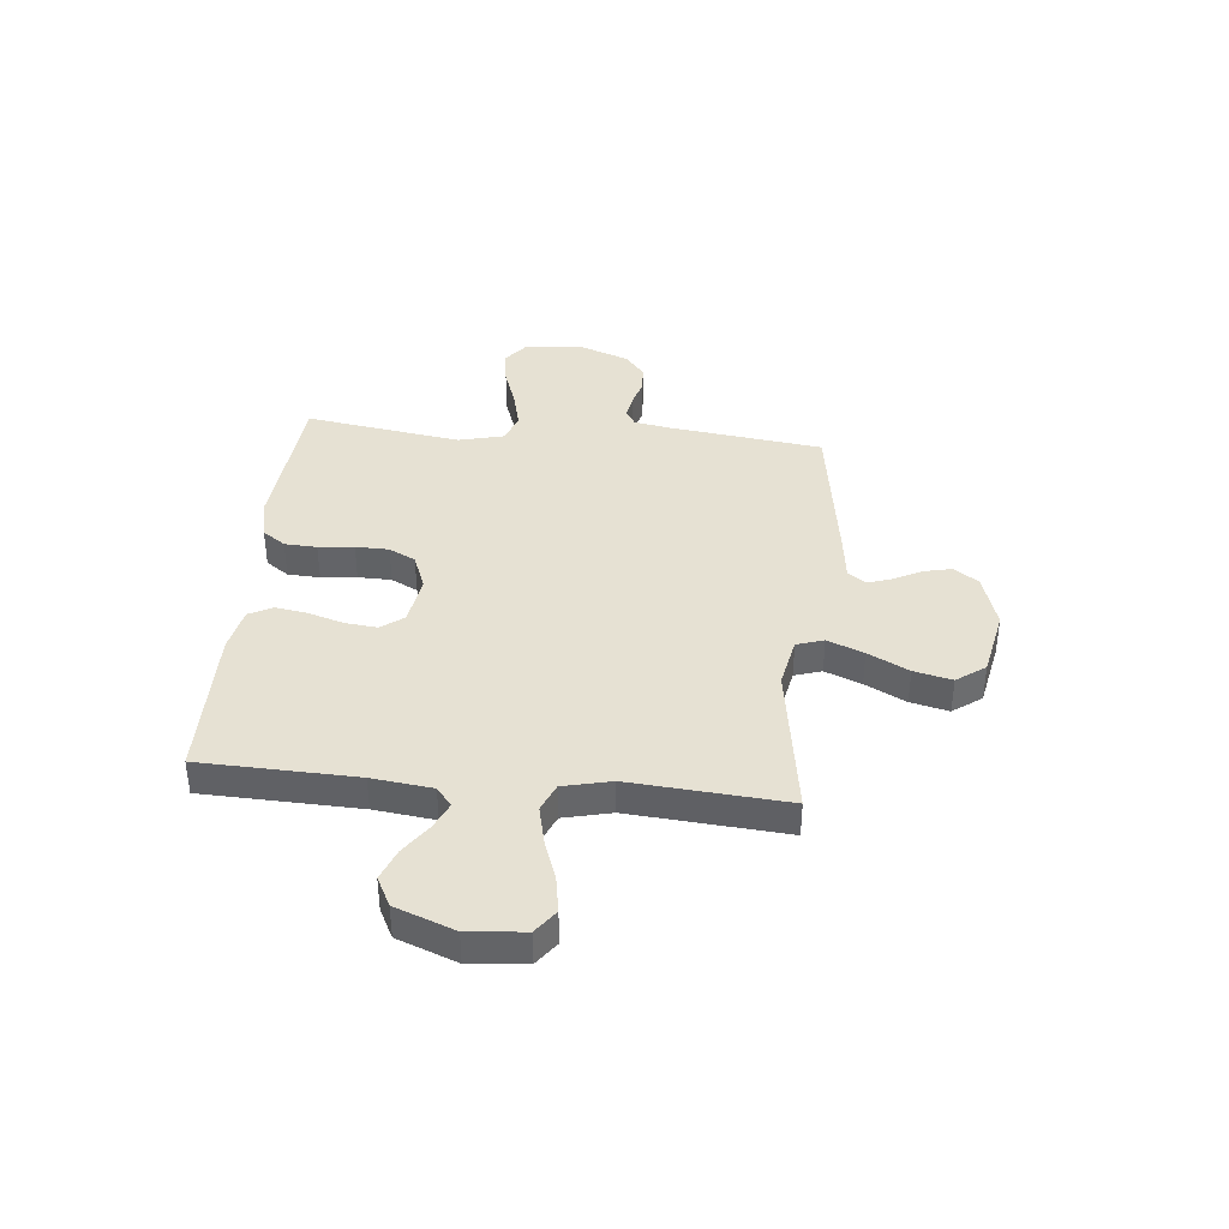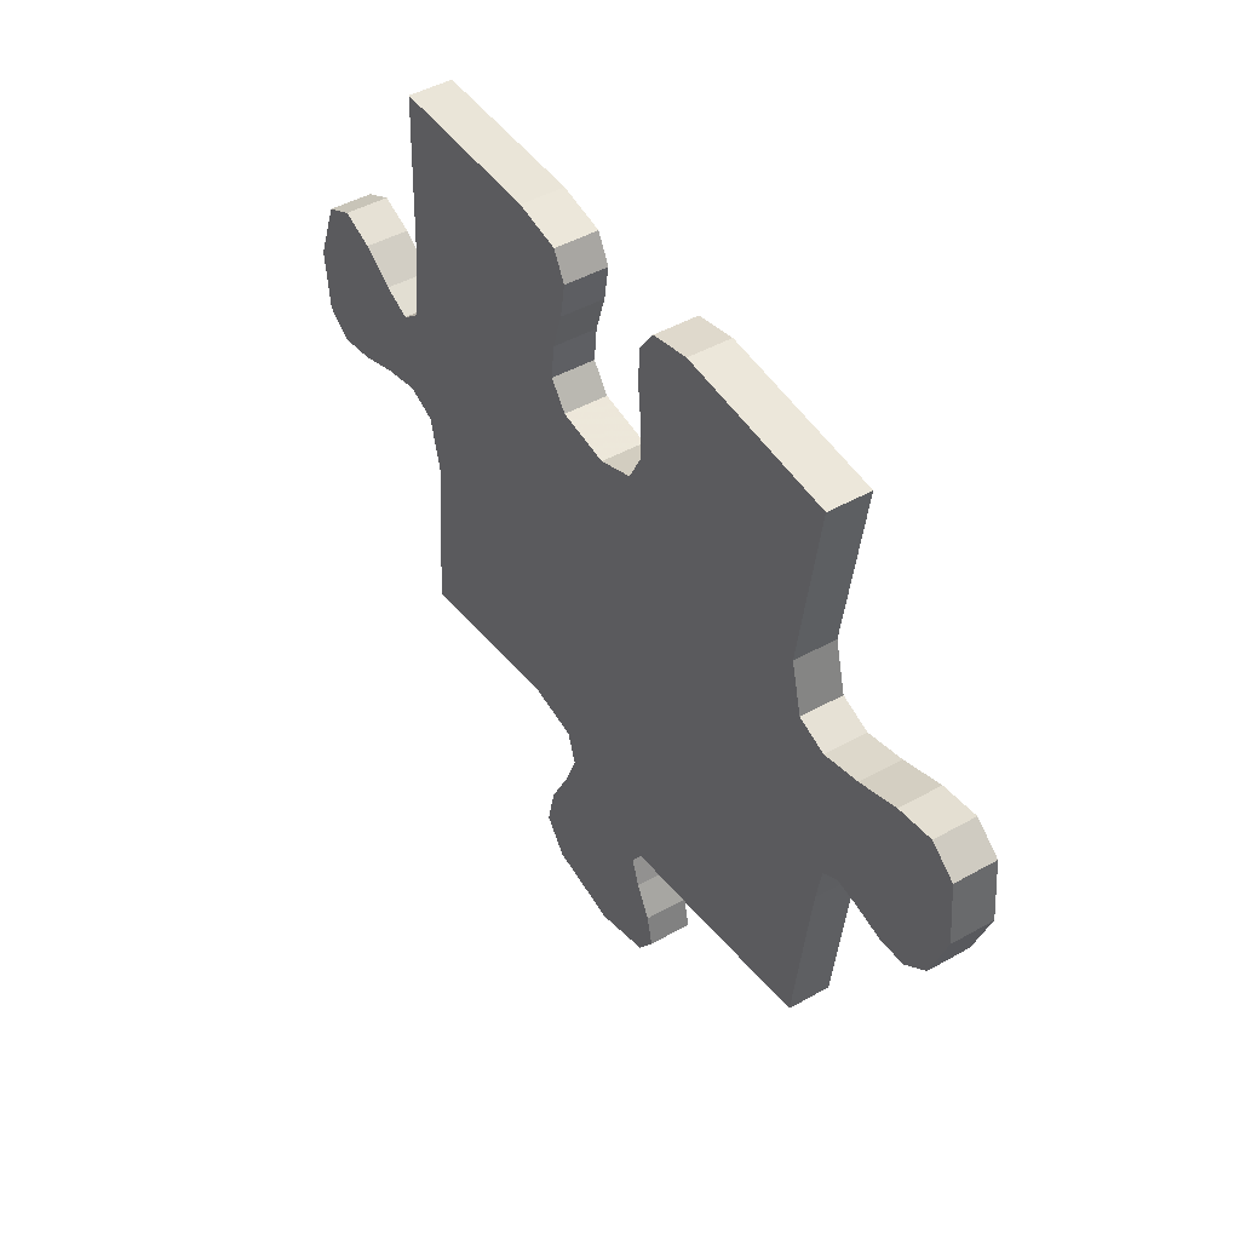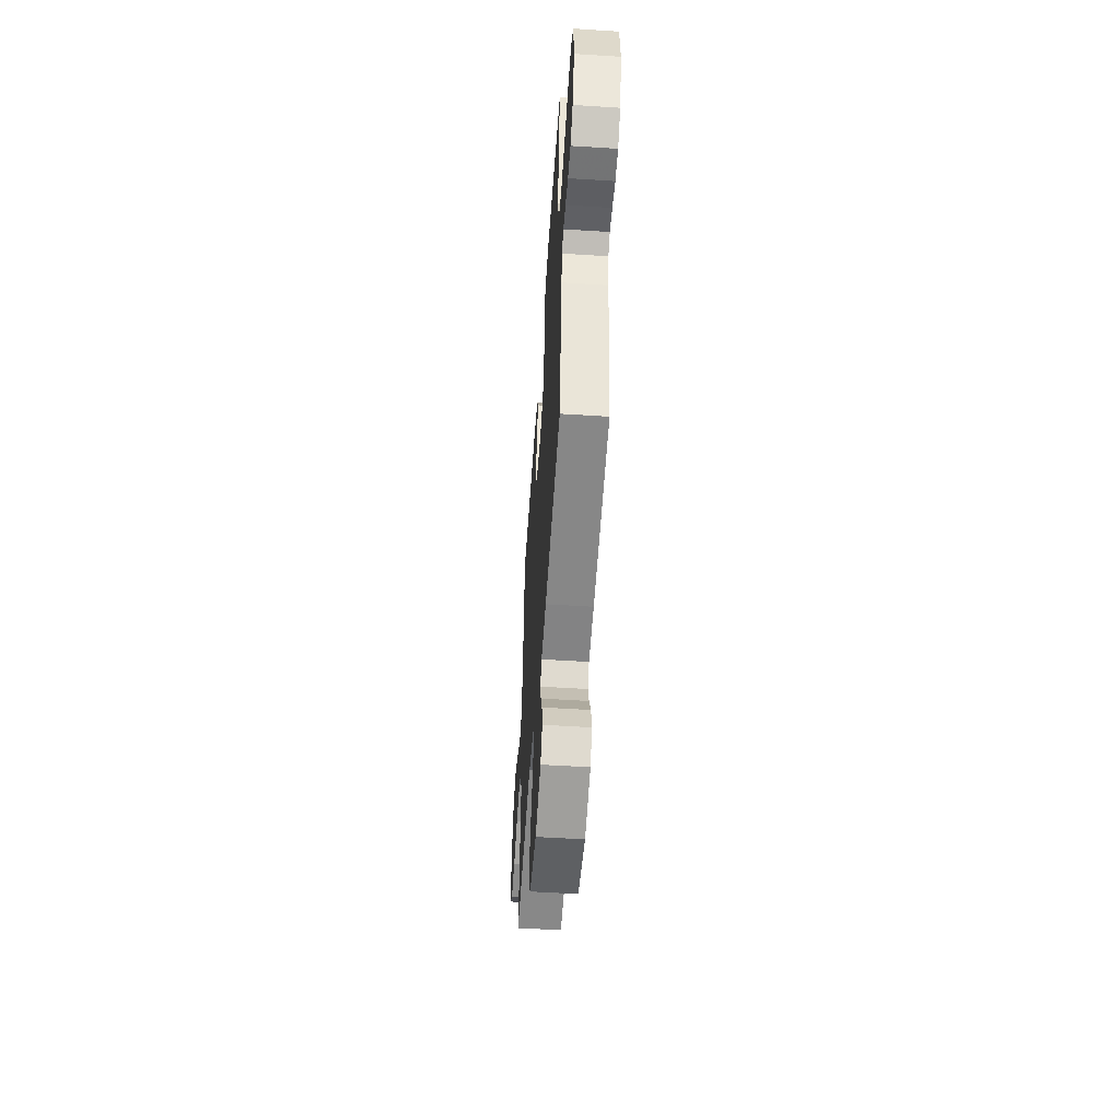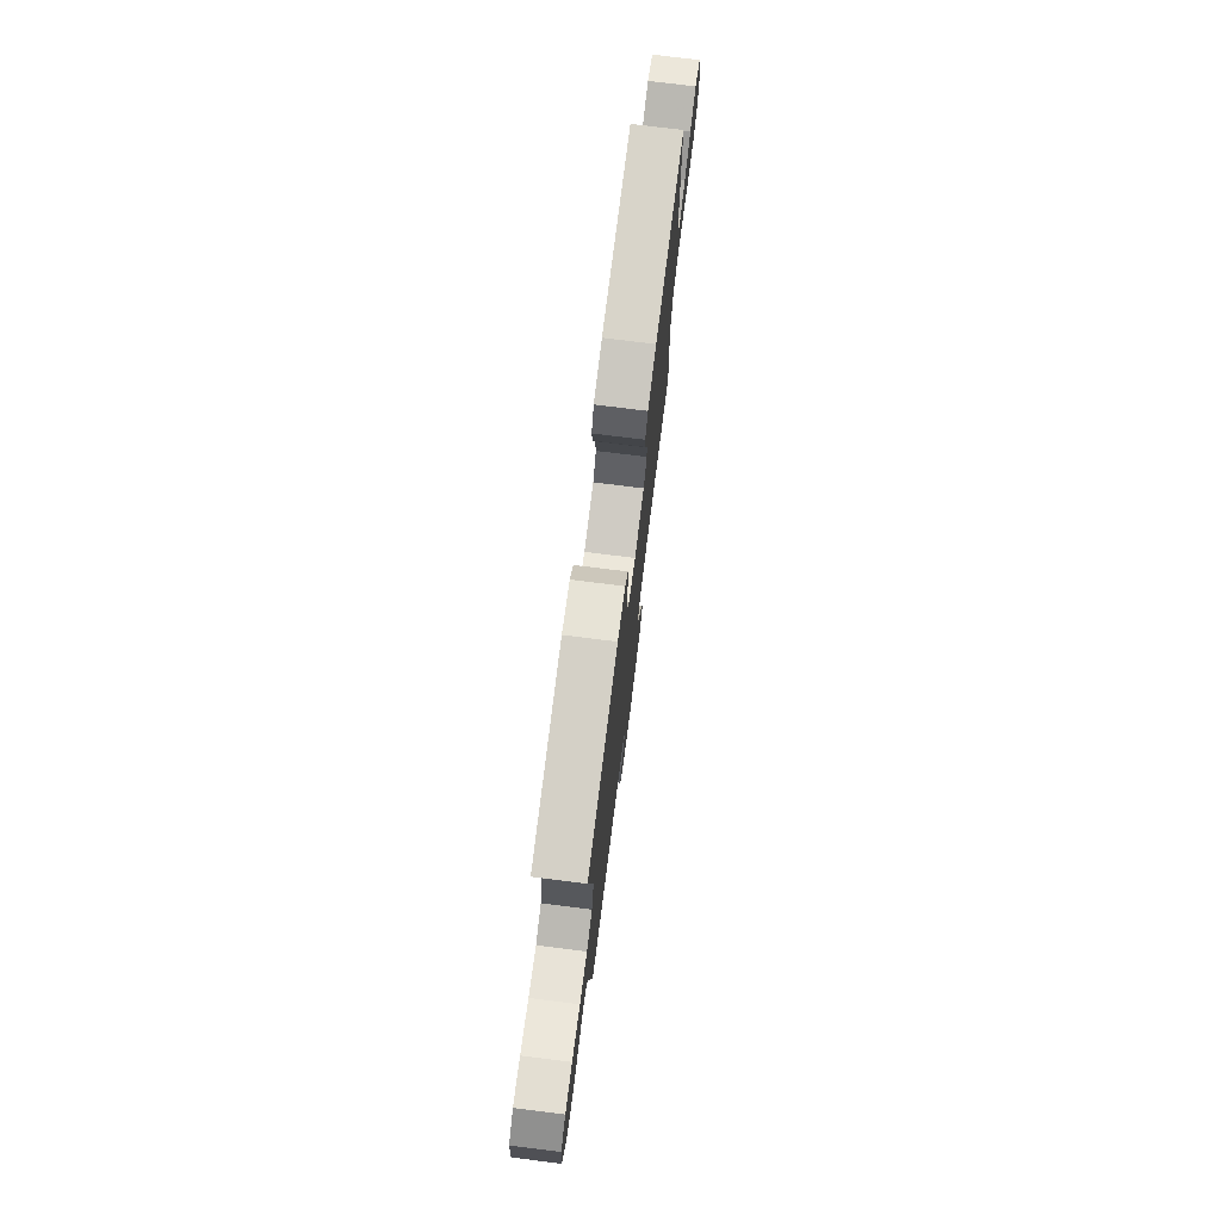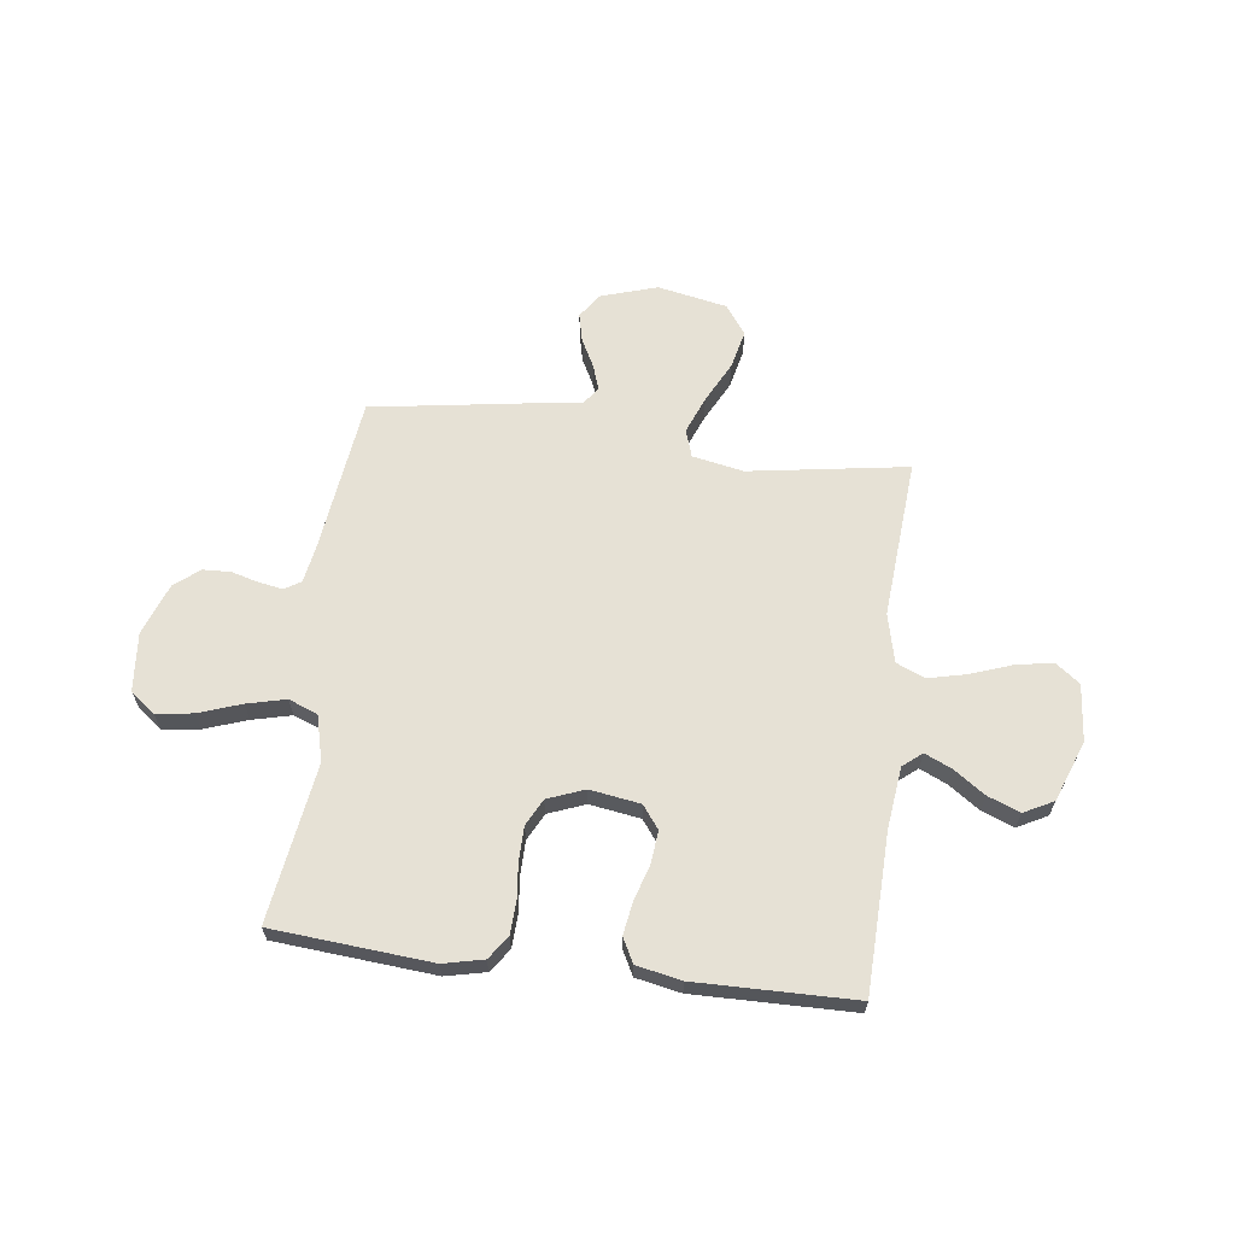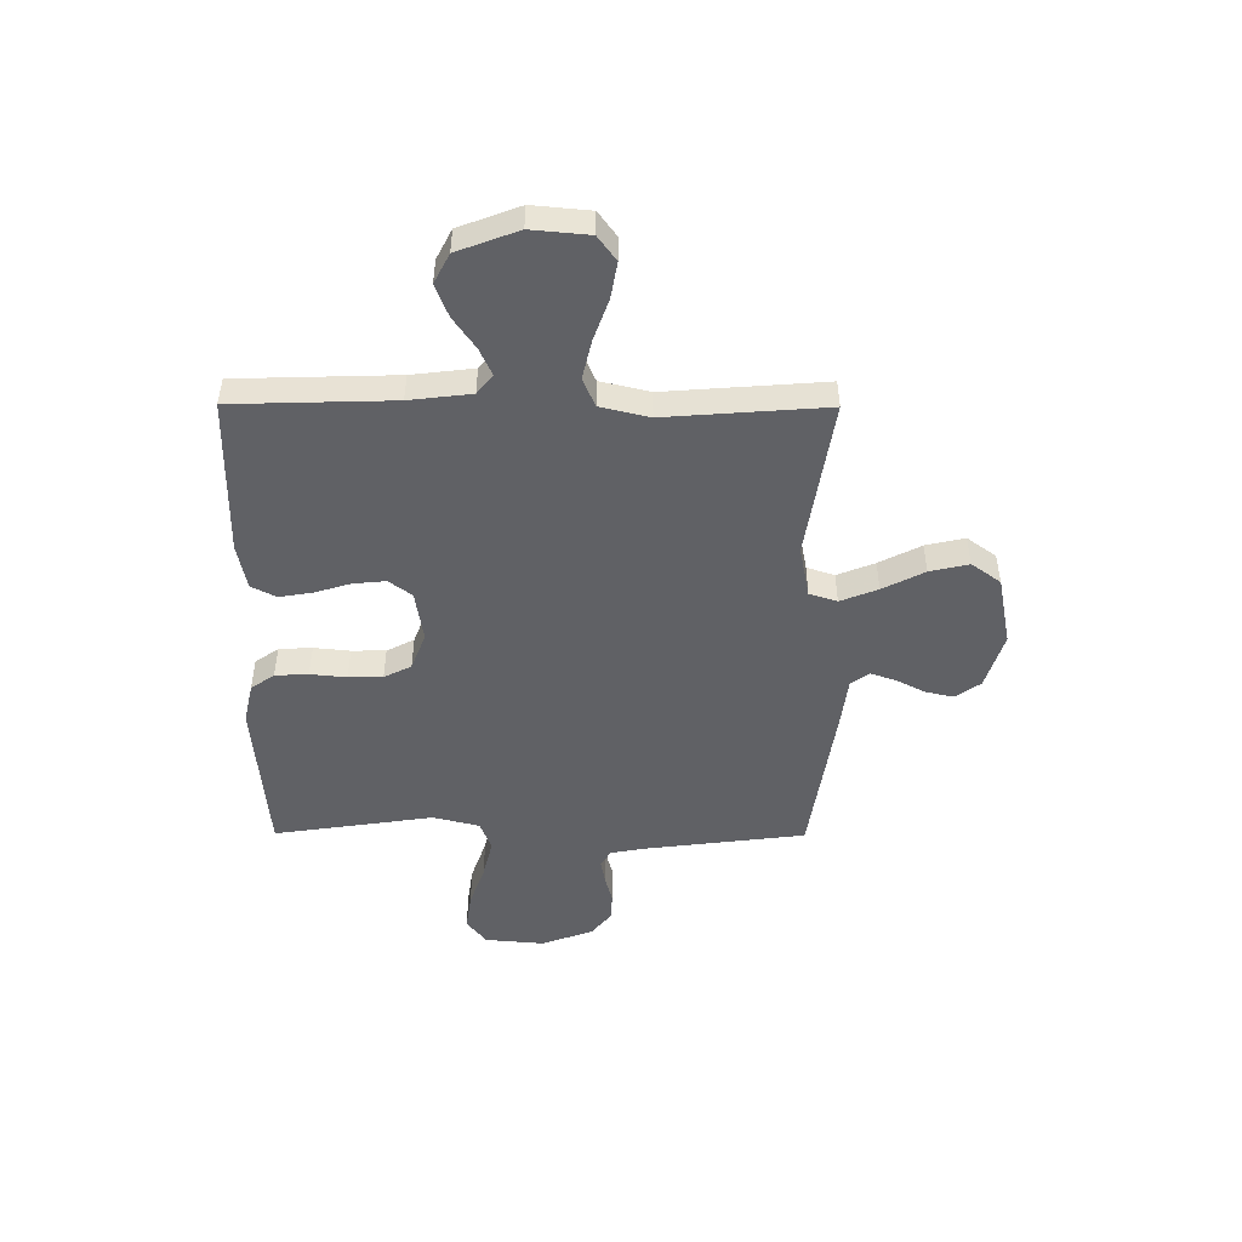
<metadata>
{"format":"obj","ext":"obj","renderer":"f3d","projection":"perspective","resolution":1024,"background":"white","views":[{"elev":38.7,"azim":95.7,"up":"+Y"},{"elev":46.2,"azim":-122.8,"up":"+Z"},{"elev":-53.8,"azim":-93.9,"up":"+Z"},{"elev":75.8,"azim":-82.9,"up":"+Z"},{"elev":64.3,"azim":7.2,"up":"+Y"},{"elev":-48.5,"azim":89.7,"up":"+Y"}]}
</metadata>
<code>
v 0.5 0.07 0.5
v 0.509 0.07 0.2
v 0.523 0.07 0.084
v 0.559 0.07 0.055
v 0.61 0.07 0.078
v 0.669 0.07 0.119
v 0.73 0.07 0.143
v 0.786 0.07 0.114
v 0.829 0.07 0
v 0.819 0.07 -0.108
v 0.773 0.07 -0.142
v 0.704 0.07 -0.13
v 0.626 0.07 -0.102
v 0.553 0.07 -0.085
v 0.499 0.07 -0.108
v 0.477 0.07 -0.2
v 0.5 0.07 -0.5
v 0.2 0.07 -0.453
v 0.103 0.07 -0.472
v 0.086 0.07 -0.524
v 0.114 0.07 -0.594
v 0.154 0.07 -0.672
v 0.171 0.07 -0.745
v 0.131 0.07 -0.8
v 0 0.07 -0.826
v -0.106 0.07 -0.793
v -0.139 0.07 -0.746
v -0.127 0.07 -0.693
v -0.099 0.07 -0.639
v -0.083 0.07 -0.592
v -0.107 0.07 -0.558
v -0.2 0.07 -0.546
v -0.5 0.07 -0.5
v -0.538 0.07 -0.2
v -0.55 0.07 -0.134
v -0.581 0.07 -0.115
v -0.626 0.07 -0.123
v -0.678 0.07 -0.137
v -0.73 0.07 -0.135
v -0.777 0.07 -0.097
v -0.813 0.07 0
v -0.803 0.07 0.111
v -0.756 0.07 0.148
v -0.686 0.07 0.138
v -0.606 0.07 0.11
v -0.532 0.07 0.092
v -0.477 0.07 0.113
v -0.455 0.07 0.2
v -0.5 0.07 0.5
v -0.2 0.07 0.525
v -0.124 0.07 0.508
v -0.093 0.07 0.464
v -0.09 0.07 0.402
v -0.097 0.07 0.334
v -0.096 0.07 0.27
v -0.07 0.07 0.219
v 0 0.07 0.192
v 0.096 0.07 0.207
v 0.128 0.07 0.25
v 0.122 0.07 0.311
v 0.101 0.07 0.379
v 0.091 0.07 0.441
v 0.115 0.07 0.487
v 0.2 0.07 0.504
v 0.5 0 0.5
v 0.509 0 0.2
v 0.523 0 0.084
v 0.559 0 0.055
v 0.61 0 0.078
v 0.669 0 0.119
v 0.73 0 0.143
v 0.786 0 0.114
v 0.829 0 0
v 0.819 0 -0.108
v 0.773 0 -0.142
v 0.704 0 -0.13
v 0.626 0 -0.102
v 0.553 0 -0.085
v 0.499 0 -0.108
v 0.477 0 -0.2
v 0.5 0 -0.5
v 0.2 0 -0.453
v 0.103 0 -0.472
v 0.086 0 -0.524
v 0.114 0 -0.594
v 0.154 0 -0.672
v 0.171 0 -0.745
v 0.131 0 -0.8
v 0 0 -0.826
v -0.106 0 -0.793
v -0.139 0 -0.746
v -0.127 0 -0.693
v -0.099 0 -0.639
v -0.083 0 -0.592
v -0.107 0 -0.558
v -0.2 0 -0.546
v -0.5 0 -0.5
v -0.538 0 -0.2
v -0.55 0 -0.134
v -0.581 0 -0.115
v -0.626 0 -0.123
v -0.678 0 -0.137
v -0.73 0 -0.135
v -0.777 0 -0.097
v -0.813 0 0
v -0.803 0 0.111
v -0.756 0 0.148
v -0.686 0 0.138
v -0.606 0 0.11
v -0.532 0 0.092
v -0.477 0 0.113
v -0.455 0 0.2
v -0.5 0 0.5
v -0.2 0 0.525
v -0.124 0 0.508
v -0.093 0 0.464
v -0.09 0 0.402
v -0.097 0 0.334
v -0.096 0 0.27
v -0.07 0 0.219
v 0 0 0.192
v 0.096 0 0.207
v 0.128 0 0.25
v 0.122 0 0.311
v 0.101 0 0.379
v 0.091 0 0.441
v 0.115 0 0.487
v 0.2 0 0.504
f 63 64 1 2
f 60 61 62 63
f 59 60 63 2
f 58 59 2 3
f 57 58 3 4
f 51 52 53 54
f 51 54 55
f 48 49 50 51
f 47 48 51 55
f 42 43 44 45
f 42 45 46
f 41 42 46
f 40 41 46
f 37 38 39 40
f 36 37 40 46
f 35 36 46 47
f 31 32 33 34
f 31 34 35 47
f 26 27 28 29
f 26 29 30
f 25 26 30
f 24 25 30
f 21 22 23 24
f 20 21 24 30
f 19 20 30 31
f 16 17 18
f 15 16 18 19
f 10 11 12 13
f 10 13 14
f 9 10 14
f 8 9 14
f 5 6 7 8
f 4 5 8 14
f 57 4 14 15
f 31 47 55 56
f 31 56 57
f 15 19 31 57
f 66 65 128 127
f 127 126 125 124
f 66 127 124 123
f 67 66 123 122
f 68 67 122 121
f 118 117 116 115
f 119 118 115
f 115 114 113 112
f 119 115 112 111
f 109 108 107 106
f 110 109 106
f 110 106 105
f 110 105 104
f 104 103 102 101
f 110 104 101 100
f 111 110 100 99
f 98 97 96 95
f 111 99 98 95
f 93 92 91 90
f 94 93 90
f 94 90 89
f 94 89 88
f 88 87 86 85
f 94 88 85 84
f 95 94 84 83
f 82 81 80
f 83 82 80 79
f 77 76 75 74
f 78 77 74
f 78 74 73
f 78 73 72
f 72 71 70 69
f 78 72 69 68
f 79 78 68 121
f 120 119 111 95
f 121 120 95
f 121 95 83 79
f 1 65 66 2
f 2 66 67 3
f 3 67 68 4
f 4 68 69 5
f 5 69 70 6
f 6 70 71 7
f 7 71 72 8
f 8 72 73 9
f 9 73 74 10
f 10 74 75 11
f 11 75 76 12
f 12 76 77 13
f 13 77 78 14
f 14 78 79 15
f 15 79 80 16
f 16 80 81 17
f 17 81 82 18
f 18 82 83 19
f 19 83 84 20
f 20 84 85 21
f 21 85 86 22
f 22 86 87 23
f 23 87 88 24
f 24 88 89 25
f 25 89 90 26
f 26 90 91 27
f 27 91 92 28
f 28 92 93 29
f 29 93 94 30
f 30 94 95 31
f 31 95 96 32
f 32 96 97 33
f 33 97 98 34
f 34 98 99 35
f 35 99 100 36
f 36 100 101 37
f 37 101 102 38
f 38 102 103 39
f 39 103 104 40
f 40 104 105 41
f 41 105 106 42
f 42 106 107 43
f 43 107 108 44
f 44 108 109 45
f 45 109 110 46
f 46 110 111 47
f 47 111 112 48
f 48 112 113 49
f 49 113 114 50
f 50 114 115 51
f 51 115 116 52
f 52 116 117 53
f 53 117 118 54
f 54 118 119 55
f 55 119 120 56
f 56 120 121 57
f 57 121 122 58
f 58 122 123 59
f 59 123 124 60
f 60 124 125 61
f 61 125 126 62
f 62 126 127 63
f 63 127 128 64
f 64 128 65 1

</code>
